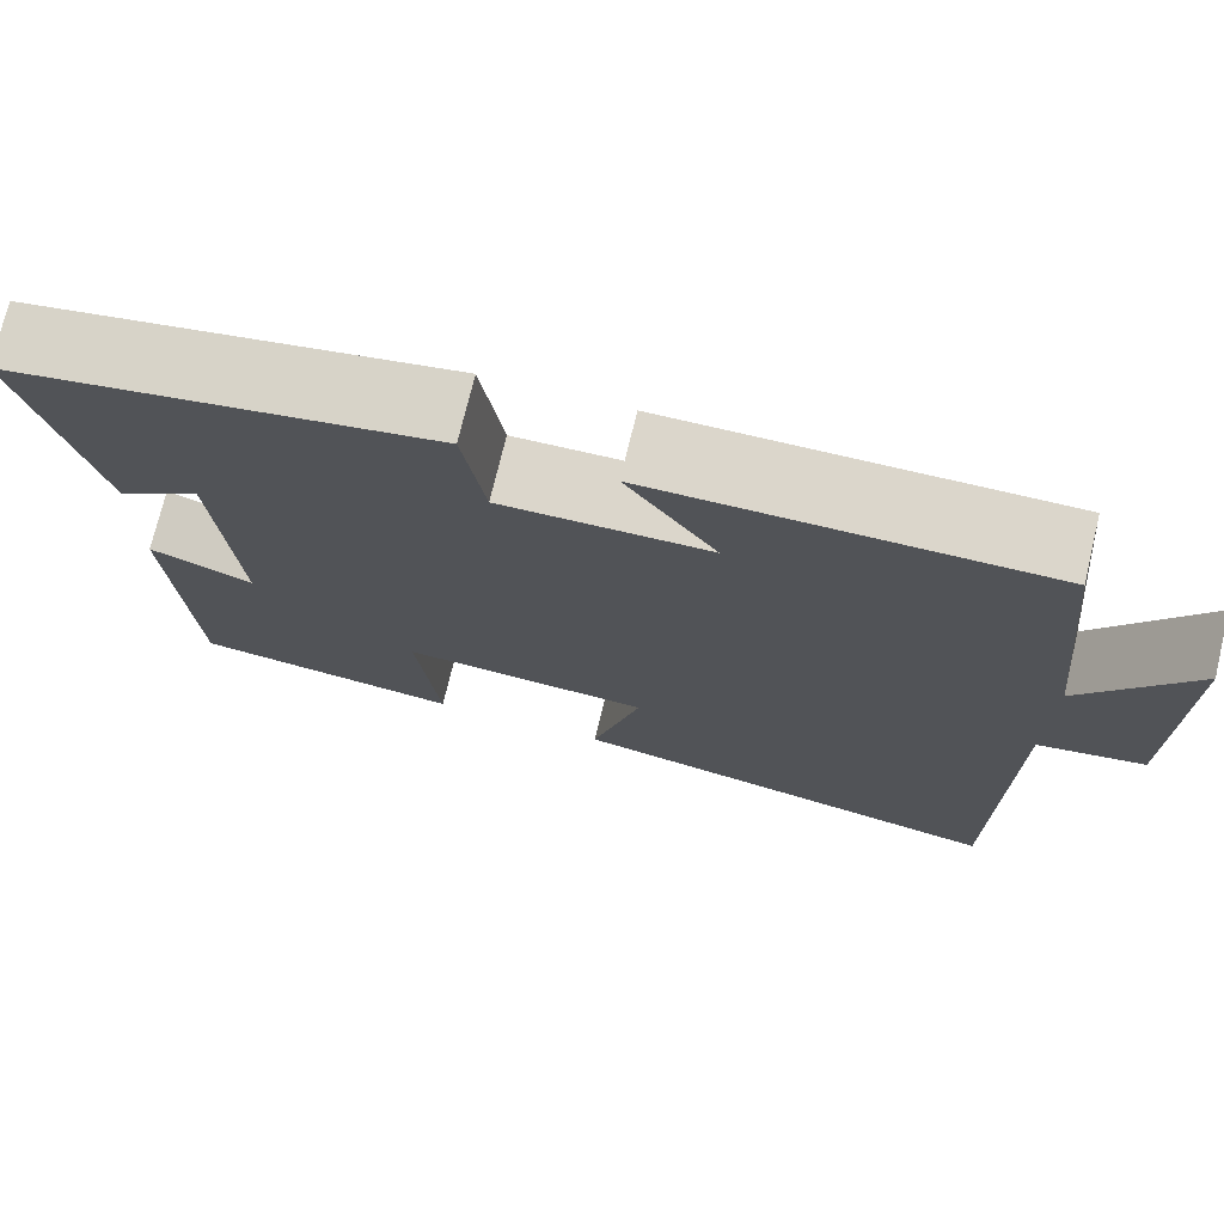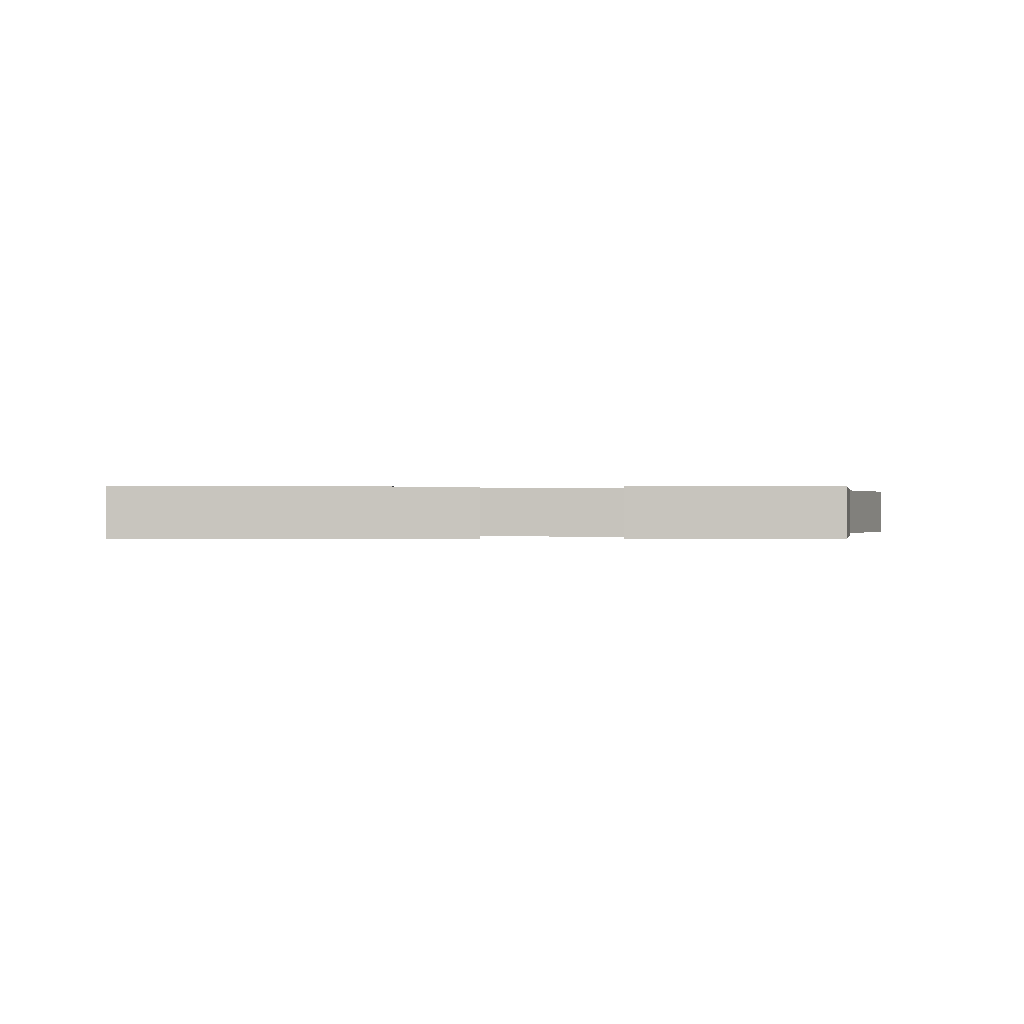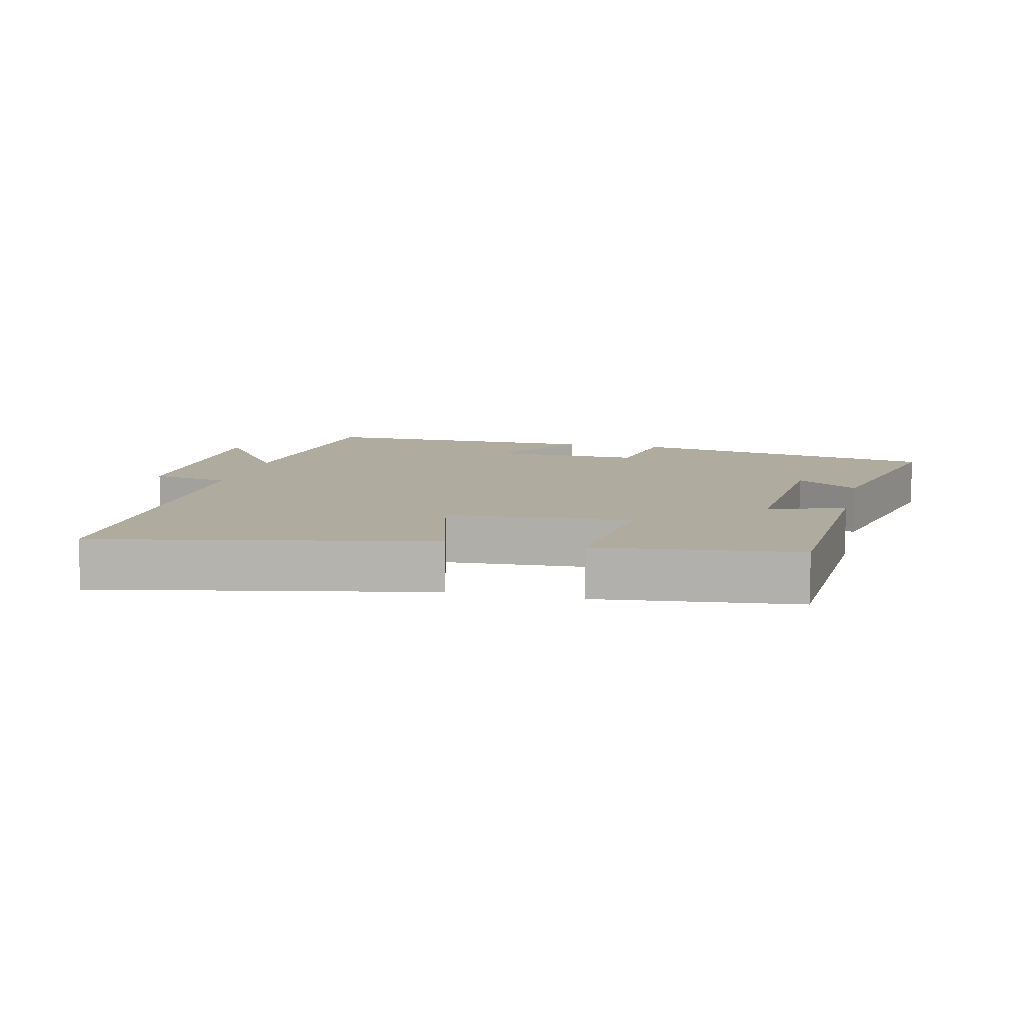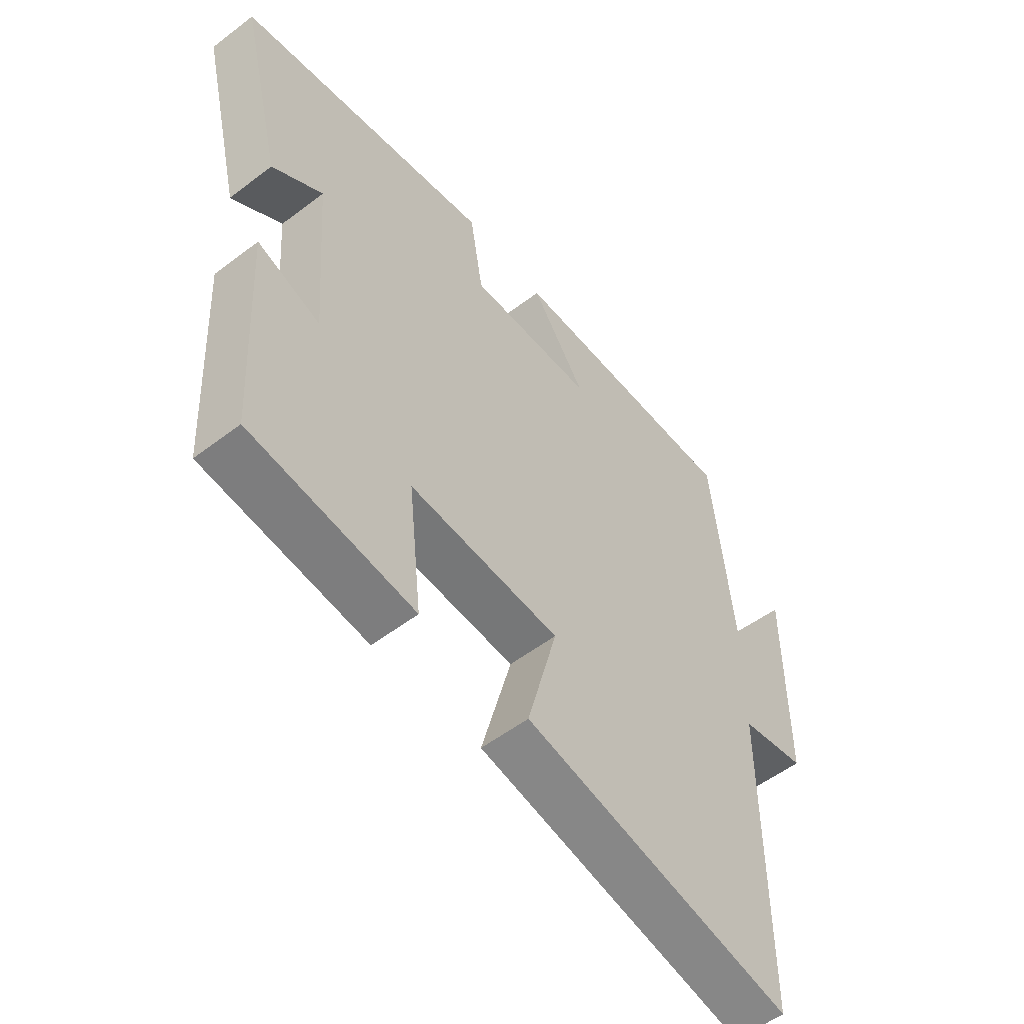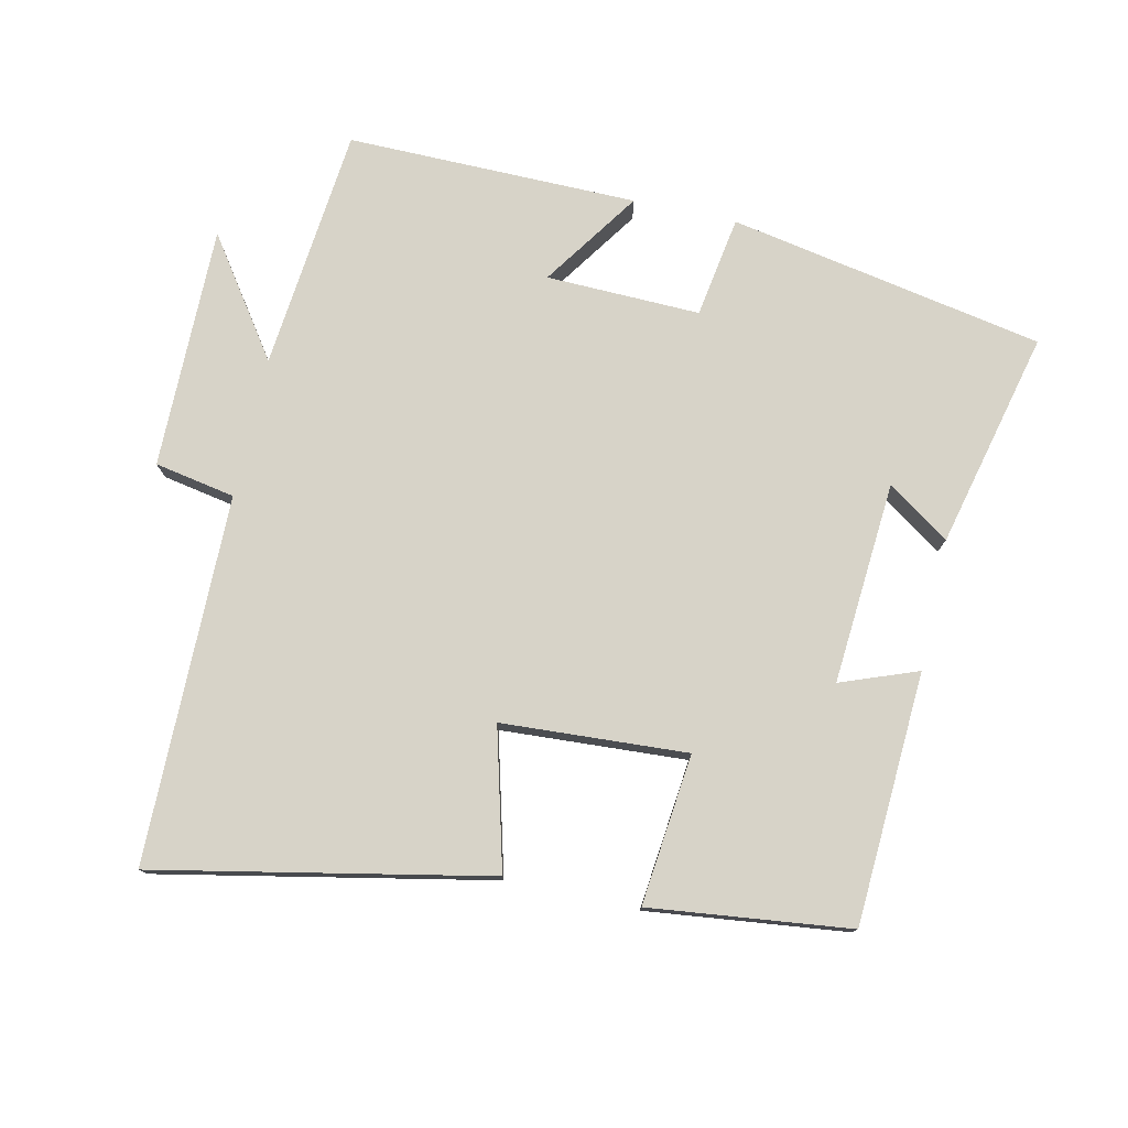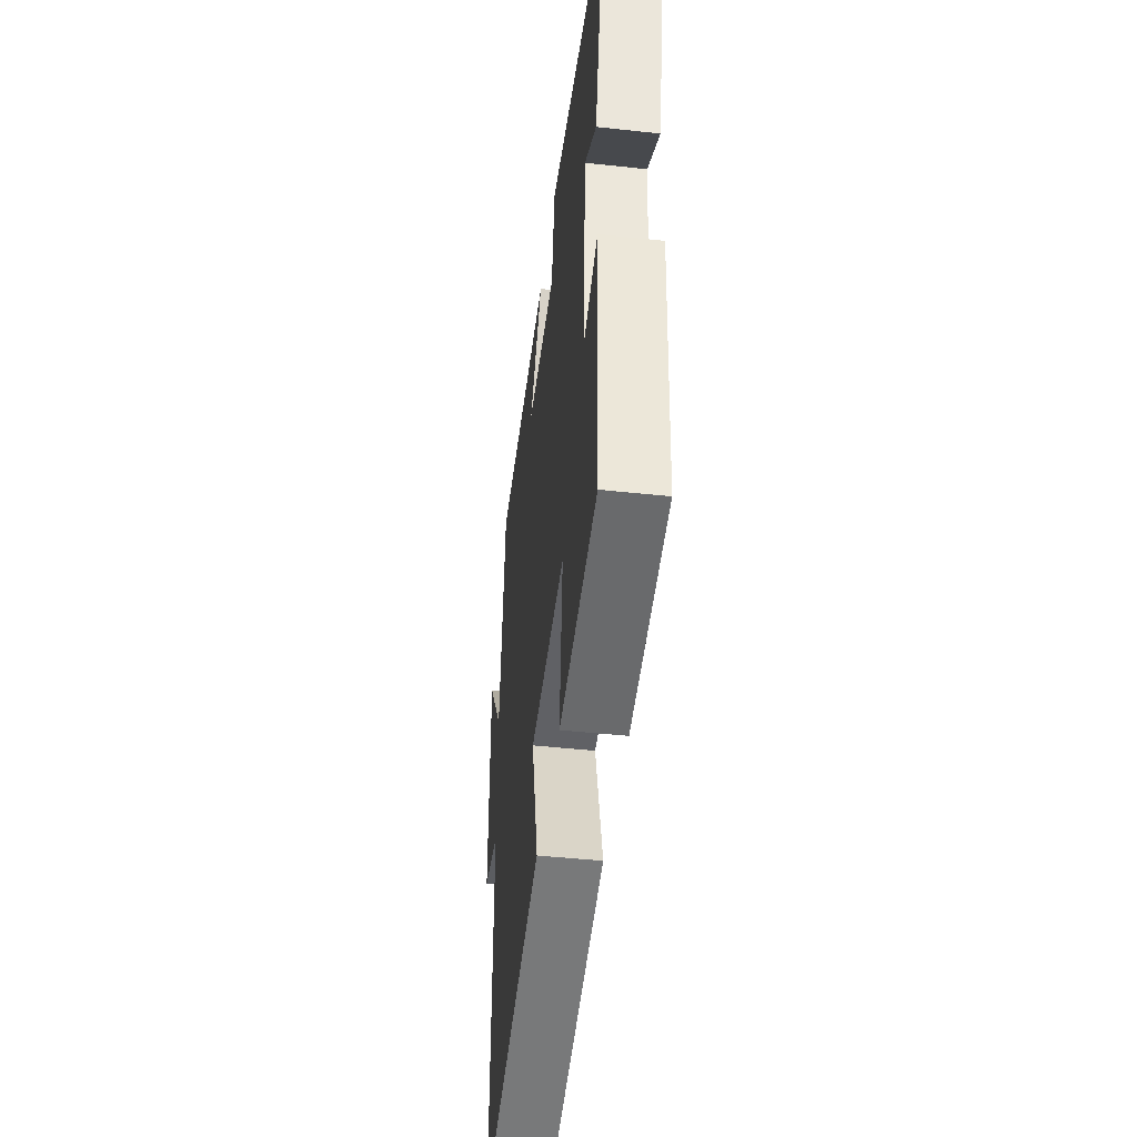
<metadata>
{"format":"obj","ext":"obj","renderer":"f3d","projection":"perspective","resolution":1024,"background":"white","views":[{"elev":73.6,"azim":13.5,"up":"+Z"},{"elev":0.1,"azim":-172.9,"up":"+Y"},{"elev":9.6,"azim":-166.7,"up":"+Y"},{"elev":-54.6,"azim":-51.1,"up":"+Z"},{"elev":77.2,"azim":-167.6,"up":"+Y"},{"elev":-46.3,"azim":-97.1,"up":"+Z"}]}
</metadata>
<code>
v -0.577 0.07 0.413
v -0.115 0.07 0.5
v -0.091 0.07 0.351
v 0.135 0.07 0.357
v 0.037 0.07 0.5
v 0.464 0.07 0.504
v 0.5 0.07 0.147
v 0.62 0.07 0.319
v 0.618 0.07 -0.037
v 0.5 0.07 -0.059
v 0.496 0.07 -0.598
v 0.008 0.07 -0.5
v 0.062 0.07 -0.295
v -0.21 0.07 -0.279
v -0.186 0.07 -0.5
v -0.48 0.07 -0.466
v -0.5 0.07 -0.097
v -0.387 0.07 -0.139
v -0.409 0.07 0.157
v -0.5 0.07 0.095
v -0.577 0 0.413
v -0.115 0 0.5
v -0.091 0 0.351
v 0.135 0 0.357
v 0.037 0 0.5
v 0.464 0 0.504
v 0.5 0 0.147
v 0.62 0 0.319
v 0.618 0 -0.037
v 0.5 0 -0.059
v 0.496 0 -0.598
v 0.008 0 -0.5
v 0.062 0 -0.295
v -0.21 0 -0.279
v -0.186 0 -0.5
v -0.48 0 -0.466
v -0.5 0 -0.097
v -0.387 0 -0.139
v -0.409 0 0.157
v -0.5 0 0.095
f 19 20 1 2
f 18 19 2 3
f 15 16 17 18
f 14 15 18
f 13 14 18 3
f 10 11 12 13
f 10 13 3 4
f 7 8 9 10
f 6 7 10
f 4 5 6 10
f 22 21 40 39
f 23 22 39 38
f 38 37 36 35
f 38 35 34
f 23 38 34 33
f 33 32 31 30
f 24 23 33 30
f 30 29 28 27
f 30 27 26
f 30 26 25 24
f 1 21 22 2
f 2 22 23 3
f 3 23 24 4
f 4 24 25 5
f 5 25 26 6
f 6 26 27 7
f 7 27 28 8
f 8 28 29 9
f 9 29 30 10
f 10 30 31 11
f 11 31 32 12
f 12 32 33 13
f 13 33 34 14
f 14 34 35 15
f 15 35 36 16
f 16 36 37 17
f 17 37 38 18
f 18 38 39 19
f 19 39 40 20
f 20 40 21 1

</code>
